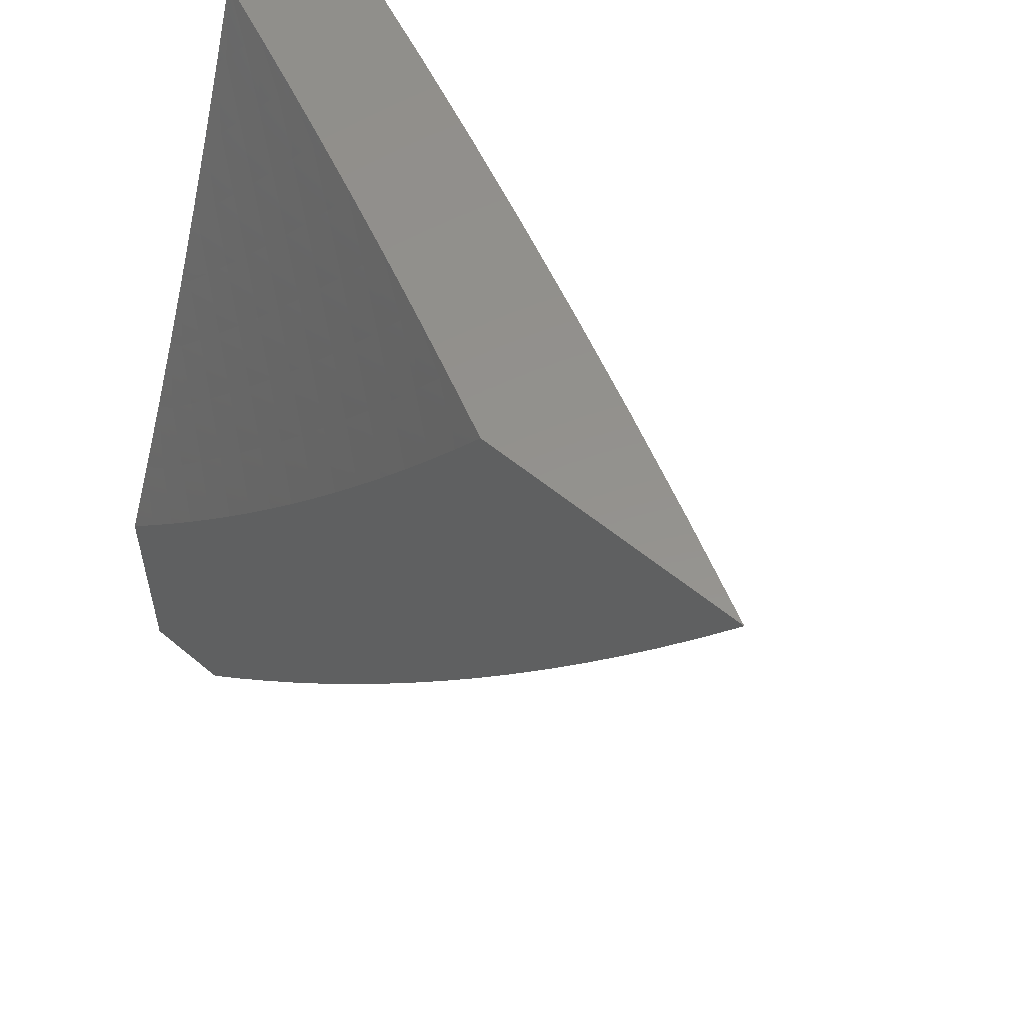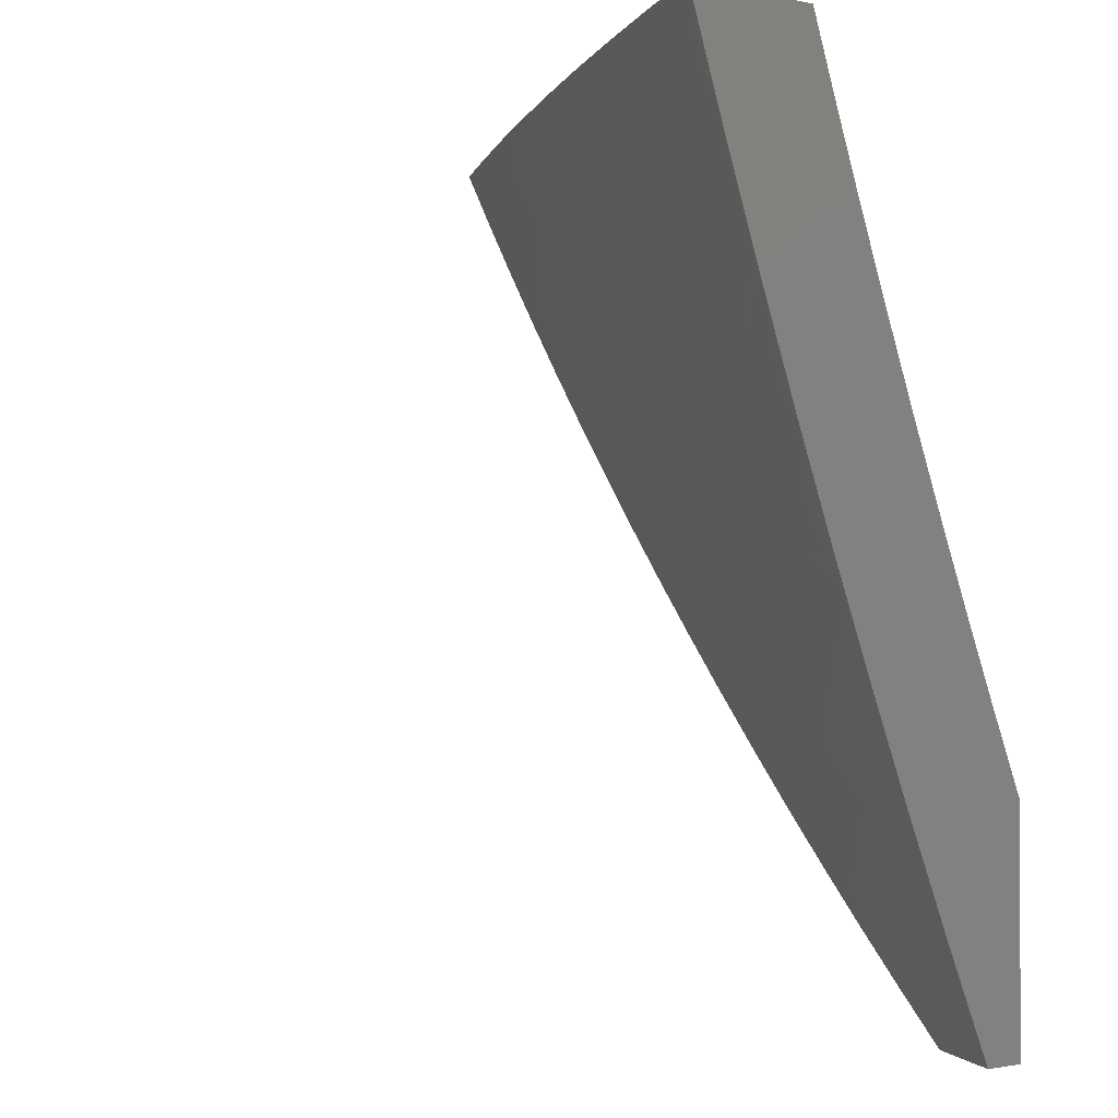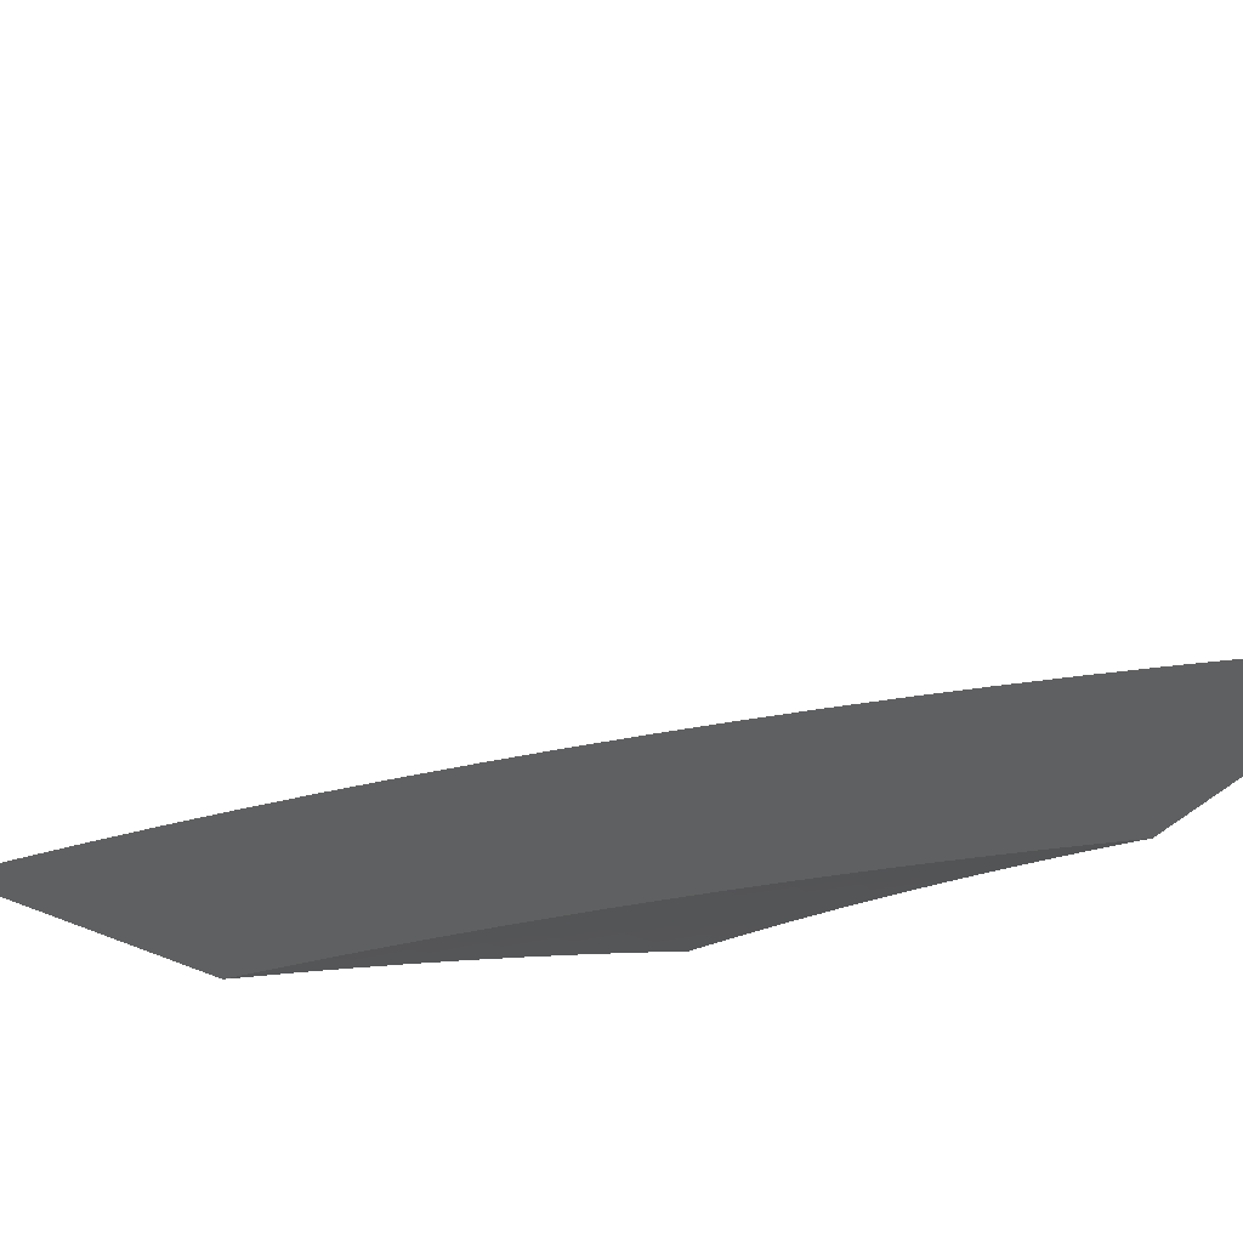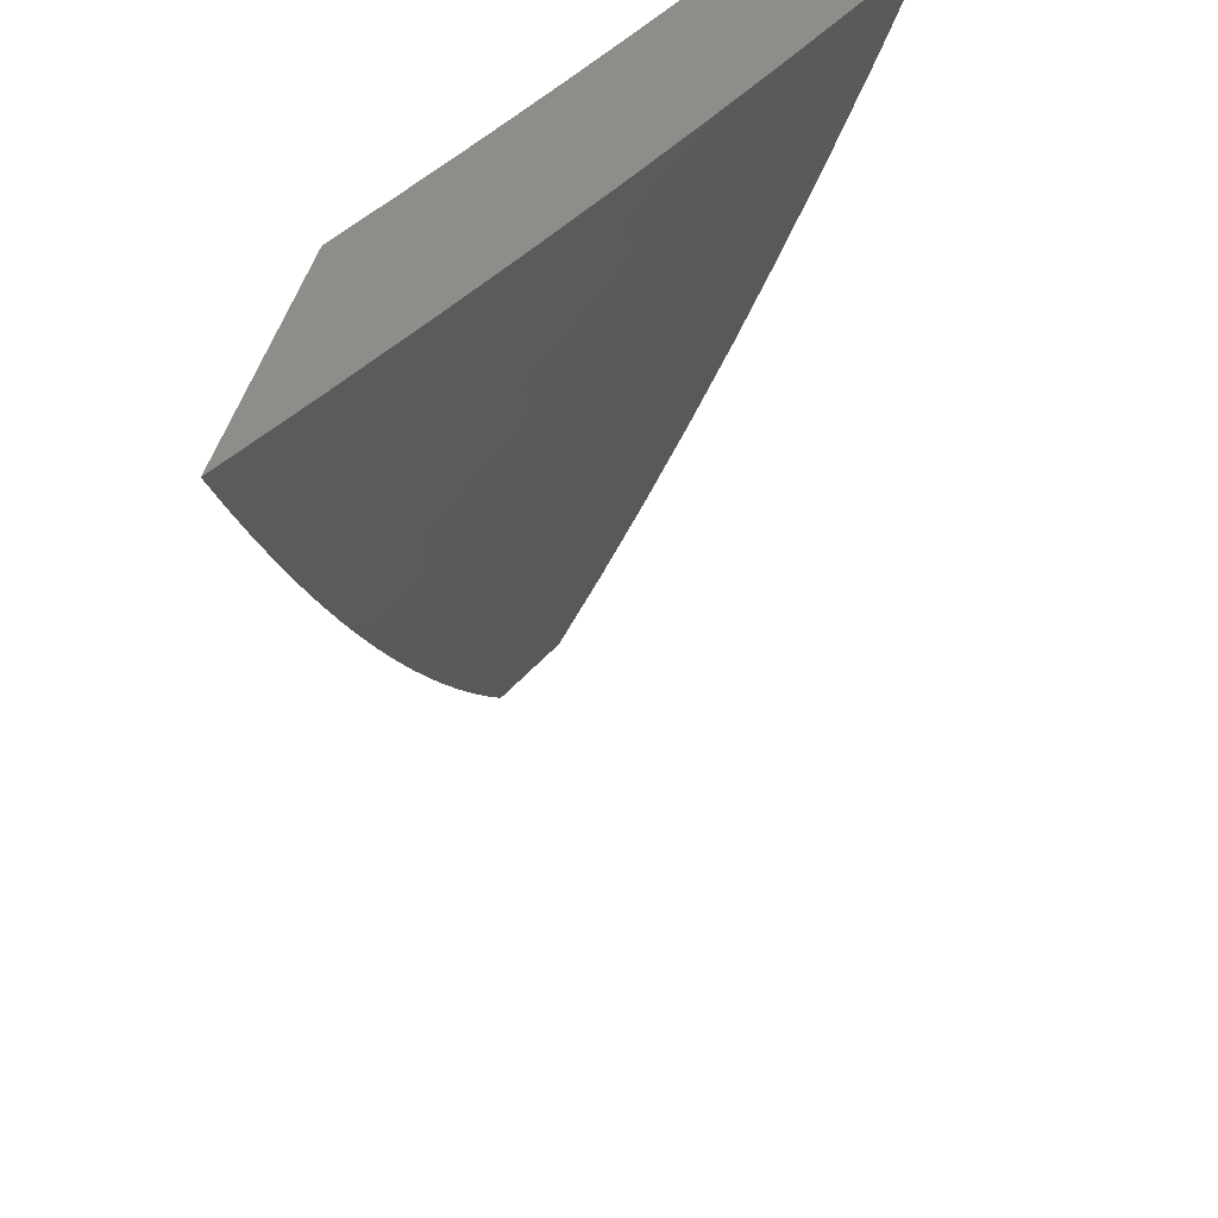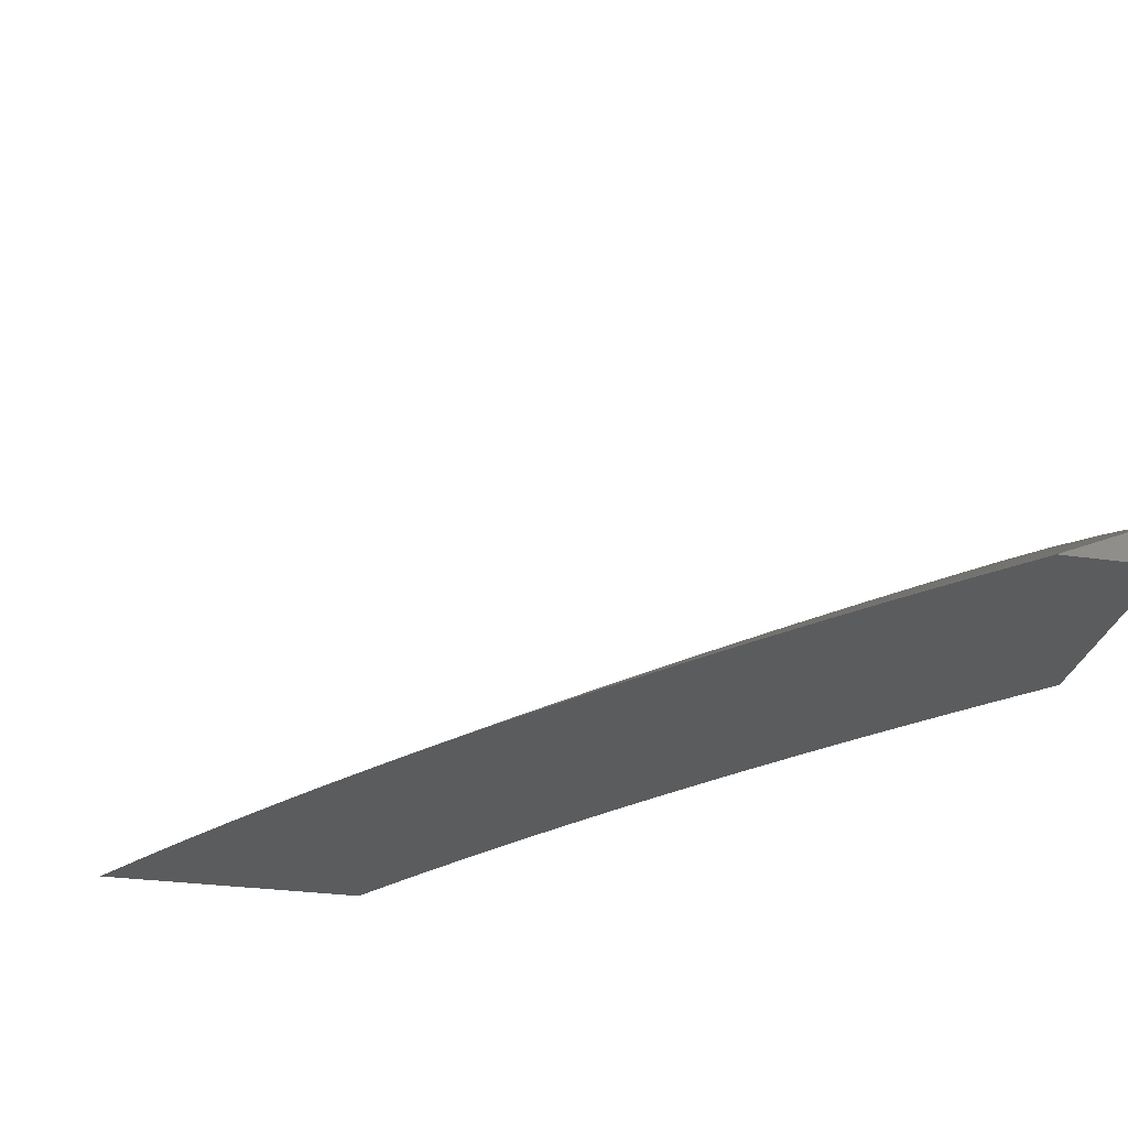
<metadata>
{"format":"stl","ext":"stl","renderer":"f3d","projection":"perspective","resolution":1024,"background":"white","views":[{"elev":55.7,"azim":-138.8,"up":"+Y"},{"elev":-1.7,"azim":52.1,"up":"+Y"},{"elev":-40.8,"azim":-35.8,"up":"+Z"},{"elev":42.3,"azim":-77.3,"up":"+Y"},{"elev":-28.3,"azim":-12.2,"up":"+Z"}]}
</metadata>
<code>
# stl→obj: 258 verts, 512 faces
v -4.806 -3 10.06
v -4.919 -3 10
v -4.834 -3.046 10.03
v -4.875 -3.068 10
v -4.83 -3.135 10
v -4.787 -3.116 10.03
v -4.785 -3.201 10
v -4.739 -3.185 10.03
v -4.738 -3.267 10
v -4.69 -3.254 10.03
v -4.69 -3.332 10
v -4.64 -3.322 10.03
v -4.642 -3.396 10
v -4.589 -3.389 10.03
v -4.592 -3.46 10
v -4.537 -3.456 10.03
v -4.542 -3.523 10
v -4.483 -3.522 10.03
v -4.491 -3.585 10
v -4.429 -3.587 10.03
v -4.439 -3.647 10
v -4.374 -3.651 10.03
v -4.386 -3.708 10
v -4.317 -3.715 10.03
v -4.332 -3.768 10
v -4.26 -3.778 10.03
v -4.277 -3.827 10
v -4.201 -3.84 10.03
v -4.221 -3.885 10
v -4.142 -3.901 10.03
v -4.165 -3.943 10
v -4.082 -3.961 10.03
v -4.108 -4 10
v -4 -4 10.05
v -4 -3.877 10.1
v -4.016 -3.897 10.08
v -4.049 -3.929 10.06
v -4 -3.754 10.15
v -4.007 -3.774 10.14
v -4.041 -3.806 10.11
v -4.075 -3.838 10.08
v -4.133 -3.777 10.08
v -4.167 -3.809 10.06
v -4.225 -3.747 10.06
v -4 -3.63 10.2
v -4.03 -3.683 10.17
v -4.065 -3.715 10.14
v -4.099 -3.746 10.11
v -4 -3.505 10.25
v -4.016 -3.562 10.22
v -4.051 -3.593 10.19
v -4.086 -3.624 10.17
v -4.141 -3.564 10.17
v -4.177 -3.594 10.14
v -4.231 -3.532 10.14
v -4.267 -3.562 10.11
v -4.321 -3.499 10.11
v -4.357 -3.529 10.08
v -4.411 -3.464 10.08
v -4.447 -3.493 10.06
v -4.5 -3.428 10.06
v -4 -3.38 10.3
v -4.035 -3.472 10.25
v -4.071 -3.503 10.22
v -4.106 -3.533 10.19
v -4 -3.254 10.34
v -4.015 -3.352 10.3
v -4.052 -3.382 10.27
v -4.088 -3.413 10.25
v -4.124 -3.443 10.22
v -4.176 -3.382 10.22
v -4.212 -3.411 10.19
v -4.264 -3.349 10.19
v -4.301 -3.378 10.17
v -4.352 -3.315 10.17
v -4.389 -3.343 10.14
v -4.44 -3.279 10.14
v -4.477 -3.306 10.11
v -4.527 -3.241 10.11
v -4.565 -3.268 10.08
v -4.614 -3.201 10.08
v -4.652 -3.227 10.06
v -4.701 -3.159 10.06
v -4 -3.127 10.38
v -4.005 -3.146 10.38
v -4.042 -3.175 10.35
v -4.079 -3.204 10.33
v -4.128 -3.144 10.33
v -4.165 -3.173 10.3
v -4.213 -3.112 10.3
v -4.251 -3.14 10.27
v -4.299 -3.077 10.27
v -4.337 -3.105 10.25
v -4.384 -3.041 10.25
v -4.422 -3.068 10.22
v -4.465 -3 10.22
v -4.469 -3.003 10.22
v -4.579 -3 10.17
v -4.508 -3.029 10.19
v -4.546 -3.055 10.17
v -4.461 -3.095 10.19
v -4.499 -3.121 10.17
v -4.413 -3.159 10.19
v -4.451 -3.187 10.17
v -4.364 -3.223 10.19
v -4.402 -3.251 10.17
v -4.315 -3.287 10.19
v -4 -3 10.43
v -4.015 -3.058 10.4
v -4.052 -3.087 10.38
v -4.09 -3.116 10.35
v -4.099 -3.027 10.38
v -4.117 -3 10.38
v -4.137 -3.055 10.35
v -4.233 -3 10.33
v -4.222 -3.022 10.33
v -4.26 -3.05 10.3
v -4.175 -3.084 10.33
v -4.349 -3 10.28
v -4.345 -3.014 10.27
v -4.631 -3.015 10.14
v -4.693 -3 10.11
v -4.67 -3.04 10.11
v -4.709 -3.065 10.08
v -4.624 -3.107 10.11
v -4.662 -3.133 10.08
v -4.576 -3.175 10.11
v -4.795 -3.022 10.06
v -4.748 -3.091 10.06
v -4.585 -3.081 10.14
v -4.538 -3.148 10.14
v -4.489 -3.214 10.14
v -4.603 -3.295 10.06
v -4.514 -3.334 10.08
v -4.426 -3.371 10.11
v -4.337 -3.407 10.14
v -4.249 -3.441 10.17
v -4.16 -3.473 10.19
v -4.375 -3.132 10.22
v -4.327 -3.195 10.22
v -4.277 -3.258 10.22
v -4.227 -3.32 10.22
v -4.552 -3.362 10.06
v -4.463 -3.4 10.08
v -4.374 -3.436 10.11
v -4.285 -3.47 10.14
v -4.195 -3.503 10.17
v -4.289 -3.168 10.25
v -4.203 -3.201 10.27
v -4.116 -3.233 10.3
v -4.03 -3.263 10.33
v -4.066 -3.293 10.3
v -4.103 -3.323 10.27
v -4.139 -3.352 10.25
v -4.24 -3.23 10.25
v -4.19 -3.291 10.25
v -4.153 -3.262 10.27
v -4.393 -3.558 10.06
v -4.303 -3.592 10.08
v -4.212 -3.624 10.11
v -4.121 -3.655 10.14
v -4.338 -3.622 10.06
v -4.247 -3.655 10.08
v -4.156 -3.686 10.11
v -4.282 -3.685 10.06
v -4.191 -3.716 10.08
v -4.109 -3.869 10.06
v -4 -3.741 10
v -4.042 -3.698 10
v -4 -3.65 10.04
v -4.083 -3.654 10
v -4.038 -3.614 10.04
v -4.124 -3.61 10
v -4.079 -3.57 10.04
v -4.164 -3.566 10
v -4.119 -3.526 10.04
v -4.204 -3.521 10
v -4.158 -3.481 10.04
v -4.243 -3.476 10
v -4.197 -3.436 10.04
v -4.282 -3.43 10
v -4.235 -3.391 10.04
v -4.32 -3.384 10
v -4.273 -3.345 10.04
v -4.358 -3.337 10
v -4.311 -3.299 10.04
v -4.395 -3.29 10
v -4.347 -3.253 10.04
v -4.432 -3.243 10
v -4.384 -3.206 10.04
v -4.468 -3.195 10
v -4.419 -3.159 10.04
v -4.504 -3.147 10
v -4.454 -3.111 10.04
v -4.539 -3.098 10
v -4.489 -3.063 10.04
v -4.573 -3.049 10
v -4.523 -3.015 10.04
v -4.532 -3 10.04
v -4.457 -3 10.07
v -4.607 -3 10
v -4.382 -3 10.11
v -4.439 -3.029 10.07
v -4.306 -3 10.14
v -4.354 -3.041 10.11
v -4.404 -3.076 10.07
v -4.304 -3.006 10.14
v -4.23 -3 10.18
v -4.27 -3.052 10.14
v -4.22 -3.017 10.17
v -4.236 -3.098 10.14
v -4.186 -3.062 10.17
v -4.201 -3.143 10.14
v -4.152 -3.106 10.17
v -4.165 -3.188 10.14
v -4.116 -3.151 10.17
v -4.129 -3.232 10.14
v -4.081 -3.195 10.17
v -4.093 -3.277 10.14
v -4.045 -3.238 10.17
v -4.055 -3.32 10.14
v -4.008 -3.282 10.17
v -4 -3.373 10.14
v -4 -3.28 10.18
v -4 -3.187 10.21
v -4.032 -3.157 10.21
v -4.068 -3.113 10.21
v -4 -3.094 10.24
v -4.019 -3.076 10.24
v -4 -3 10.27
v -4.053 -3.032 10.24
v -4.077 -3 10.24
v -4.102 -3.069 10.21
v -4.137 -3.025 10.21
v -4.153 -3 10.21
v -4 -3.466 10.11
v -4.026 -3.447 10.11
v -4.065 -3.403 10.11
v -4.018 -3.364 10.14
v -4 -3.558 10.07
v -4.033 -3.53 10.07
v -4.072 -3.486 10.07
v -4.111 -3.442 10.07
v -4.103 -3.359 10.11
v -4.15 -3.398 10.07
v -4.14 -3.315 10.11
v -4.188 -3.353 10.07
v -4.177 -3.27 10.11
v -4.225 -3.308 10.07
v -4.214 -3.225 10.11
v -4.262 -3.262 10.07
v -4.25 -3.18 10.11
v -4.299 -3.216 10.07
v -4.285 -3.134 10.11
v -4.334 -3.17 10.07
v -4.32 -3.088 10.11
v -4.37 -3.123 10.07
v -4 -4 10
f 1 2 3
f 3 2 4
f 3 4 5
f 3 5 6
f 6 5 7
f 6 7 8
f 8 7 9
f 8 9 10
f 10 9 11
f 10 11 12
f 12 11 13
f 12 13 14
f 14 13 15
f 14 15 16
f 16 15 17
f 16 17 18
f 18 17 19
f 18 19 20
f 20 19 21
f 20 21 22
f 22 21 23
f 22 23 24
f 24 23 25
f 24 25 26
f 26 25 27
f 26 27 28
f 28 27 29
f 28 29 30
f 30 29 31
f 30 31 32
f 32 31 33
f 32 33 34
f 35 36 34
f 34 36 37
f 34 37 32
f 32 37 30
f 38 39 35
f 35 39 40
f 35 40 41
f 41 40 42
f 41 42 43
f 43 42 44
f 43 44 26
f 26 44 24
f 45 46 38
f 38 46 47
f 38 47 39
f 39 47 48
f 39 48 40
f 40 48 42
f 49 50 45
f 45 50 51
f 45 51 52
f 52 51 53
f 52 53 54
f 54 53 55
f 54 55 56
f 56 55 57
f 56 57 58
f 58 57 59
f 58 59 60
f 60 59 61
f 60 61 16
f 16 61 14
f 62 63 49
f 49 63 64
f 49 64 50
f 50 64 65
f 50 65 51
f 51 65 53
f 66 67 62
f 62 67 68
f 62 68 63
f 63 68 69
f 63 69 70
f 70 69 71
f 70 71 72
f 72 71 73
f 72 73 74
f 74 73 75
f 74 75 76
f 76 75 77
f 76 77 78
f 78 77 79
f 78 79 80
f 80 79 81
f 80 81 82
f 82 81 83
f 82 83 8
f 8 83 6
f 84 85 66
f 66 85 86
f 66 86 87
f 87 86 88
f 87 88 89
f 89 88 90
f 89 90 91
f 91 90 92
f 91 92 93
f 93 92 94
f 93 94 95
f 95 94 96
f 95 96 97
f 97 96 98
f 97 98 99
f 99 98 100
f 99 100 101
f 101 100 102
f 101 102 103
f 103 102 104
f 103 104 105
f 105 104 106
f 105 106 107
f 107 106 75
f 107 75 73
f 108 109 84
f 84 109 110
f 84 110 85
f 85 110 111
f 85 111 86
f 86 111 88
f 109 108 112
f 112 108 113
f 112 113 114
f 114 113 115
f 114 115 116
f 116 115 117
f 116 117 118
f 118 117 90
f 118 90 88
f 115 119 117
f 117 119 120
f 117 120 92
f 92 120 94
f 120 119 94
f 94 119 96
f 100 98 121
f 121 98 122
f 121 122 123
f 123 122 124
f 123 124 125
f 125 124 126
f 125 126 127
f 127 126 81
f 127 81 79
f 122 1 124
f 124 1 128
f 124 128 129
f 129 128 3
f 129 3 6
f 128 1 3
f 126 124 129
f 126 129 83
f 83 129 6
f 121 123 130
f 130 123 125
f 130 125 131
f 131 125 127
f 131 127 132
f 132 127 79
f 132 79 77
f 81 126 83
f 102 100 130
f 130 100 121
f 102 130 131
f 95 97 99
f 95 99 101
f 8 10 82
f 82 10 133
f 82 133 80
f 80 133 134
f 80 134 78
f 78 134 135
f 78 135 76
f 76 135 136
f 76 136 74
f 74 136 137
f 74 137 72
f 72 137 138
f 72 138 70
f 70 138 64
f 70 64 63
f 104 102 131
f 104 131 132
f 95 101 139
f 139 101 103
f 139 103 140
f 140 103 105
f 140 105 141
f 141 105 107
f 141 107 142
f 142 107 73
f 142 73 71
f 10 12 133
f 133 12 143
f 133 143 134
f 134 143 144
f 134 144 135
f 135 144 145
f 135 145 136
f 136 145 146
f 136 146 137
f 137 146 147
f 137 147 138
f 138 147 65
f 138 65 64
f 106 104 132
f 106 132 77
f 95 139 93
f 93 139 148
f 93 148 91
f 91 148 149
f 91 149 89
f 89 149 150
f 89 150 87
f 87 150 151
f 87 151 66
f 66 151 152
f 66 152 67
f 67 152 153
f 67 153 68
f 68 153 154
f 68 154 69
f 69 154 71
f 148 139 140
f 90 117 92
f 114 116 118
f 12 14 143
f 143 14 61
f 143 61 144
f 144 61 59
f 144 59 145
f 145 59 57
f 145 57 146
f 146 57 55
f 146 55 147
f 147 55 53
f 147 53 65
f 75 106 77
f 148 140 155
f 155 140 141
f 155 141 156
f 156 141 142
f 156 142 154
f 154 142 71
f 88 111 118
f 118 111 114
f 111 110 114
f 114 110 112
f 148 155 149
f 149 155 157
f 149 157 150
f 150 157 152
f 150 152 151
f 157 155 156
f 110 109 112
f 16 18 60
f 60 18 158
f 60 158 58
f 58 158 159
f 58 159 56
f 56 159 160
f 56 160 54
f 54 160 161
f 54 161 52
f 52 161 46
f 52 46 45
f 154 153 156
f 156 153 157
f 153 152 157
f 18 20 158
f 158 20 162
f 158 162 159
f 159 162 163
f 159 163 160
f 160 163 164
f 160 164 161
f 161 164 47
f 161 47 46
f 20 22 162
f 162 22 165
f 162 165 163
f 163 165 166
f 163 166 164
f 164 166 48
f 164 48 47
f 22 24 165
f 165 24 44
f 165 44 166
f 166 44 42
f 166 42 48
f 26 28 43
f 43 28 167
f 43 167 41
f 41 167 36
f 41 36 35
f 28 30 167
f 167 30 37
f 167 37 36
f 168 169 170
f 170 169 171
f 170 171 172
f 172 171 173
f 172 173 174
f 174 173 175
f 174 175 176
f 176 175 177
f 176 177 178
f 178 177 179
f 178 179 180
f 180 179 181
f 180 181 182
f 182 181 183
f 182 183 184
f 184 183 185
f 184 185 186
f 186 185 187
f 186 187 188
f 188 187 189
f 188 189 190
f 190 189 191
f 190 191 192
f 192 191 193
f 192 193 194
f 194 193 195
f 194 195 196
f 196 195 197
f 196 197 198
f 198 197 199
f 198 199 200
f 197 201 199
f 202 203 200
f 200 203 196
f 200 196 198
f 204 205 202
f 202 205 206
f 202 206 203
f 203 206 194
f 203 194 196
f 205 204 207
f 207 204 208
f 207 208 209
f 209 208 210
f 209 210 211
f 211 210 212
f 211 212 213
f 213 212 214
f 213 214 215
f 215 214 216
f 215 216 217
f 217 216 218
f 217 218 219
f 219 218 220
f 219 220 221
f 221 220 222
f 221 222 223
f 223 222 224
f 224 222 220
f 224 220 225
f 225 220 218
f 225 218 226
f 226 218 227
f 226 227 228
f 228 227 229
f 228 229 230
f 230 229 231
f 230 231 232
f 232 231 233
f 232 233 234
f 234 233 214
f 234 214 212
f 208 235 210
f 210 235 212
f 212 235 234
f 234 235 232
f 228 225 226
f 236 237 223
f 223 237 238
f 223 238 239
f 239 238 221
f 239 221 223
f 240 241 236
f 236 241 242
f 236 242 237
f 237 242 238
f 170 172 240
f 240 172 174
f 240 174 241
f 241 174 242
f 174 176 242
f 242 176 243
f 242 243 238
f 238 243 244
f 238 244 221
f 221 244 219
f 176 178 243
f 243 178 245
f 243 245 244
f 244 245 246
f 244 246 219
f 219 246 217
f 178 180 245
f 245 180 247
f 245 247 246
f 246 247 248
f 246 248 217
f 217 248 215
f 180 182 247
f 247 182 249
f 247 249 248
f 248 249 250
f 248 250 215
f 215 250 213
f 182 184 249
f 249 184 251
f 249 251 250
f 250 251 252
f 250 252 213
f 213 252 211
f 227 218 216
f 184 186 251
f 251 186 253
f 251 253 252
f 252 253 254
f 252 254 211
f 211 254 209
f 231 229 227
f 214 233 216
f 216 233 227
f 233 231 227
f 186 188 253
f 253 188 255
f 253 255 254
f 254 255 256
f 254 256 209
f 209 256 207
f 188 190 255
f 255 190 257
f 255 257 256
f 256 257 205
f 256 205 207
f 190 192 257
f 257 192 206
f 257 206 205
f 194 206 192
f 34 33 258
f 258 33 168
f 168 33 31
f 168 31 169
f 169 31 29
f 169 29 171
f 171 29 27
f 171 27 173
f 173 27 25
f 173 25 175
f 175 25 23
f 175 23 177
f 177 23 179
f 179 23 21
f 179 21 181
f 181 21 19
f 181 19 183
f 183 19 17
f 183 17 185
f 185 17 187
f 187 17 15
f 187 15 189
f 189 15 13
f 189 13 191
f 191 13 11
f 191 11 193
f 193 11 9
f 193 9 195
f 195 9 197
f 197 9 7
f 197 7 201
f 201 7 5
f 201 5 4
f 4 2 201
f 2 1 201
f 201 1 122
f 201 122 199
f 199 122 200
f 200 122 98
f 200 98 202
f 202 98 96
f 202 96 204
f 204 96 208
f 208 96 119
f 208 119 235
f 235 119 115
f 235 115 232
f 232 115 230
f 230 115 113
f 230 113 108
f 108 84 230
f 230 84 66
f 230 66 228
f 228 66 225
f 225 66 62
f 225 62 224
f 224 62 49
f 224 49 223
f 223 49 45
f 223 45 236
f 236 45 38
f 236 38 240
f 240 38 170
f 170 38 35
f 170 35 168
f 168 35 34
f 168 34 258

</code>
